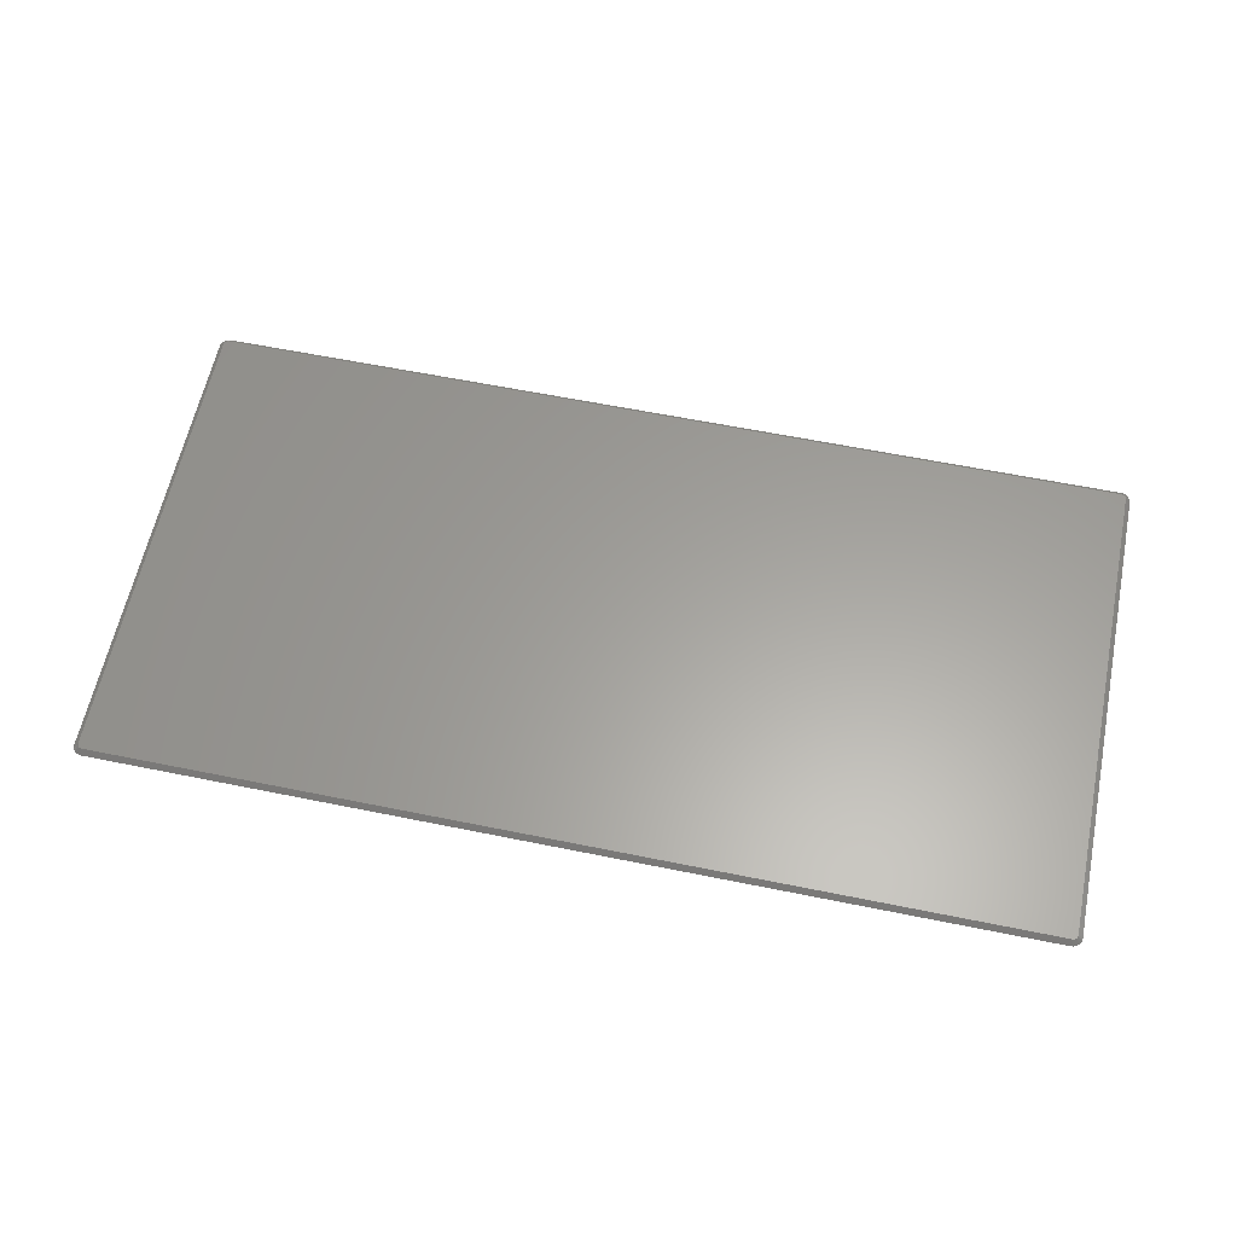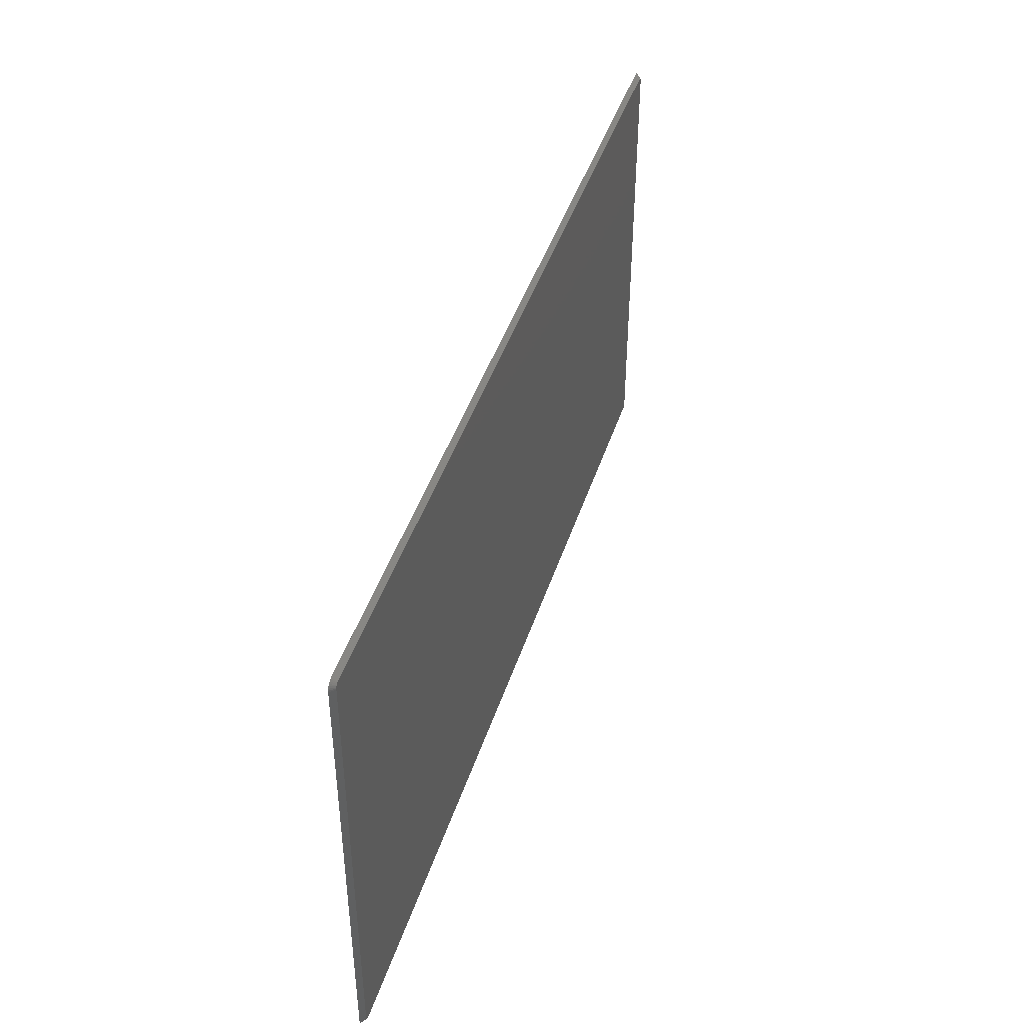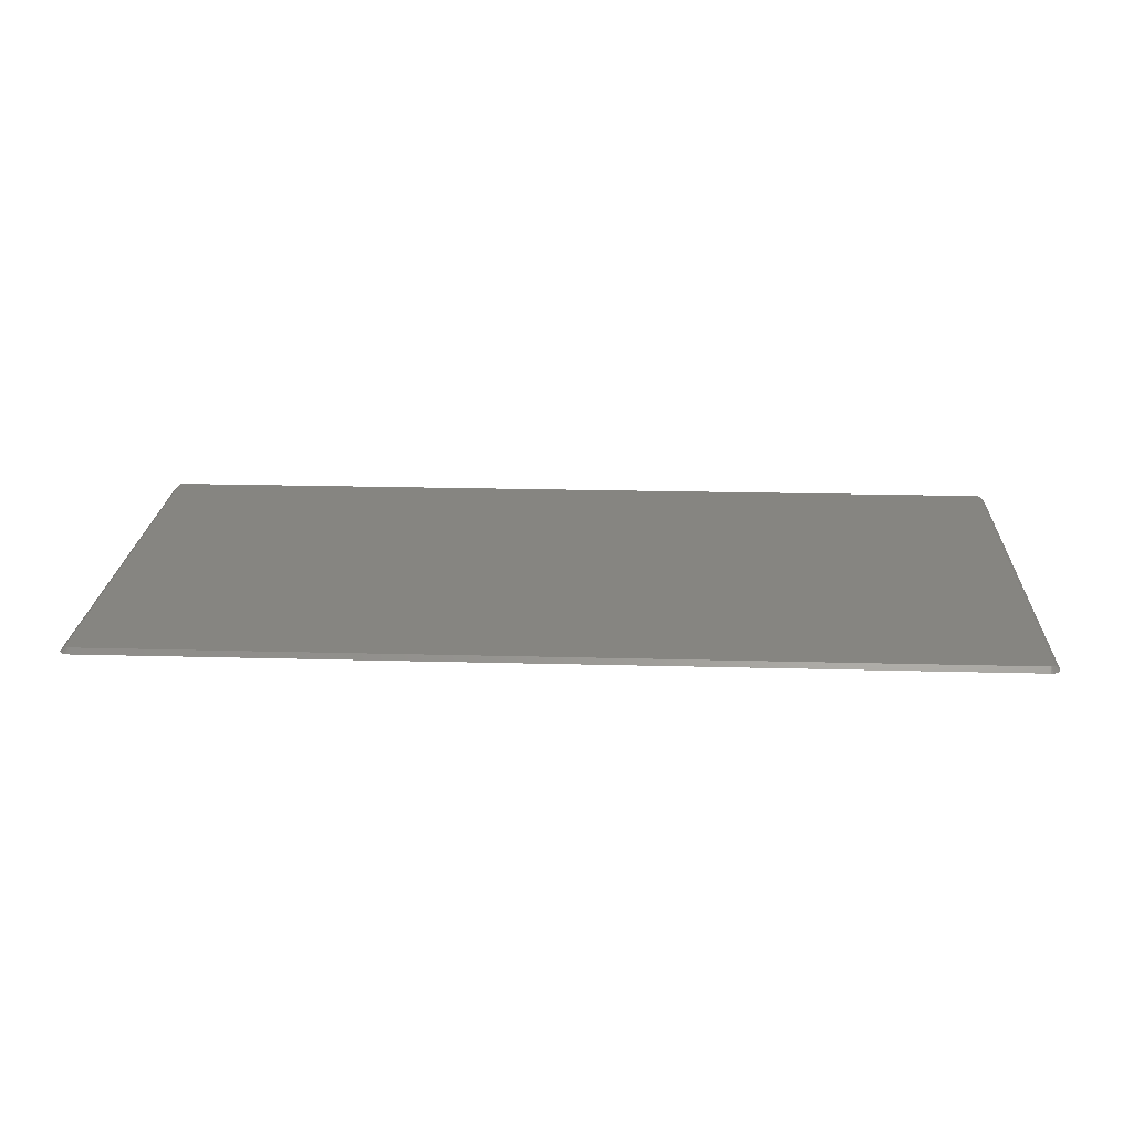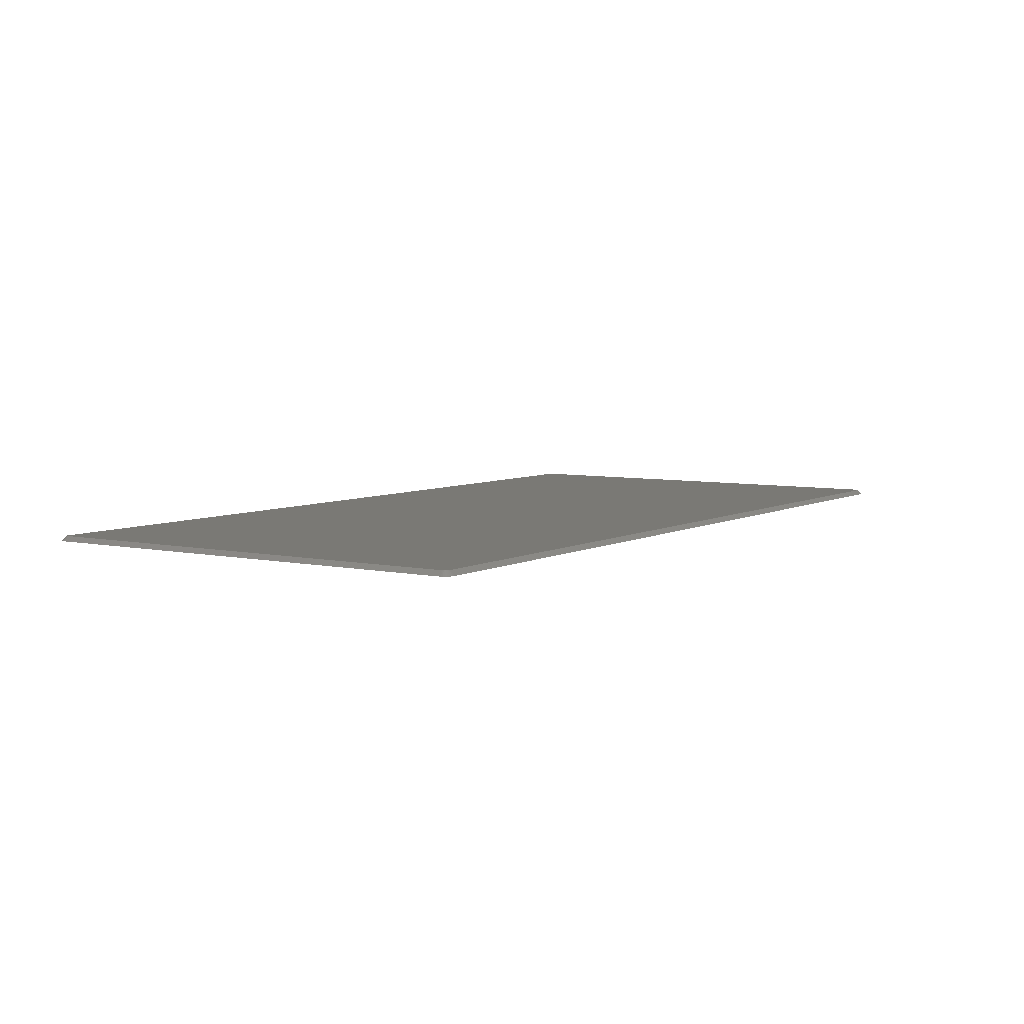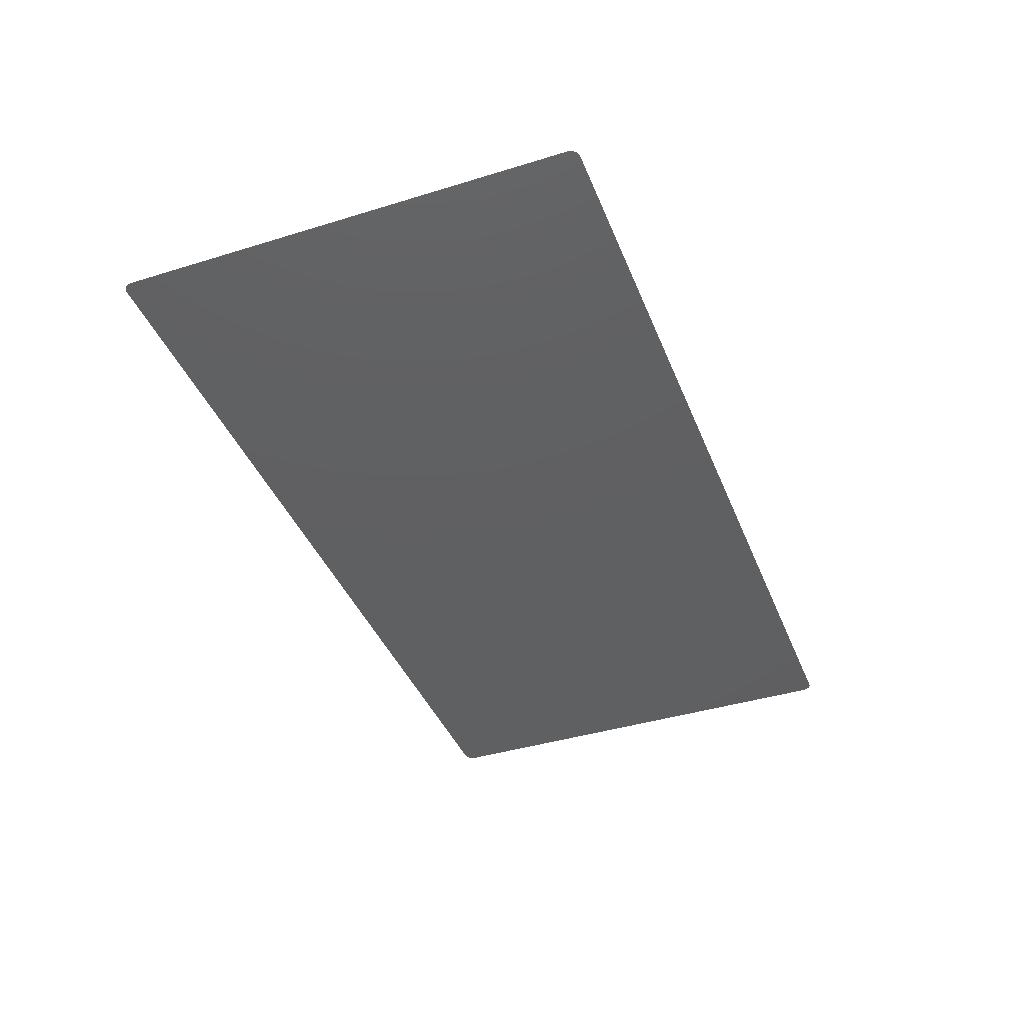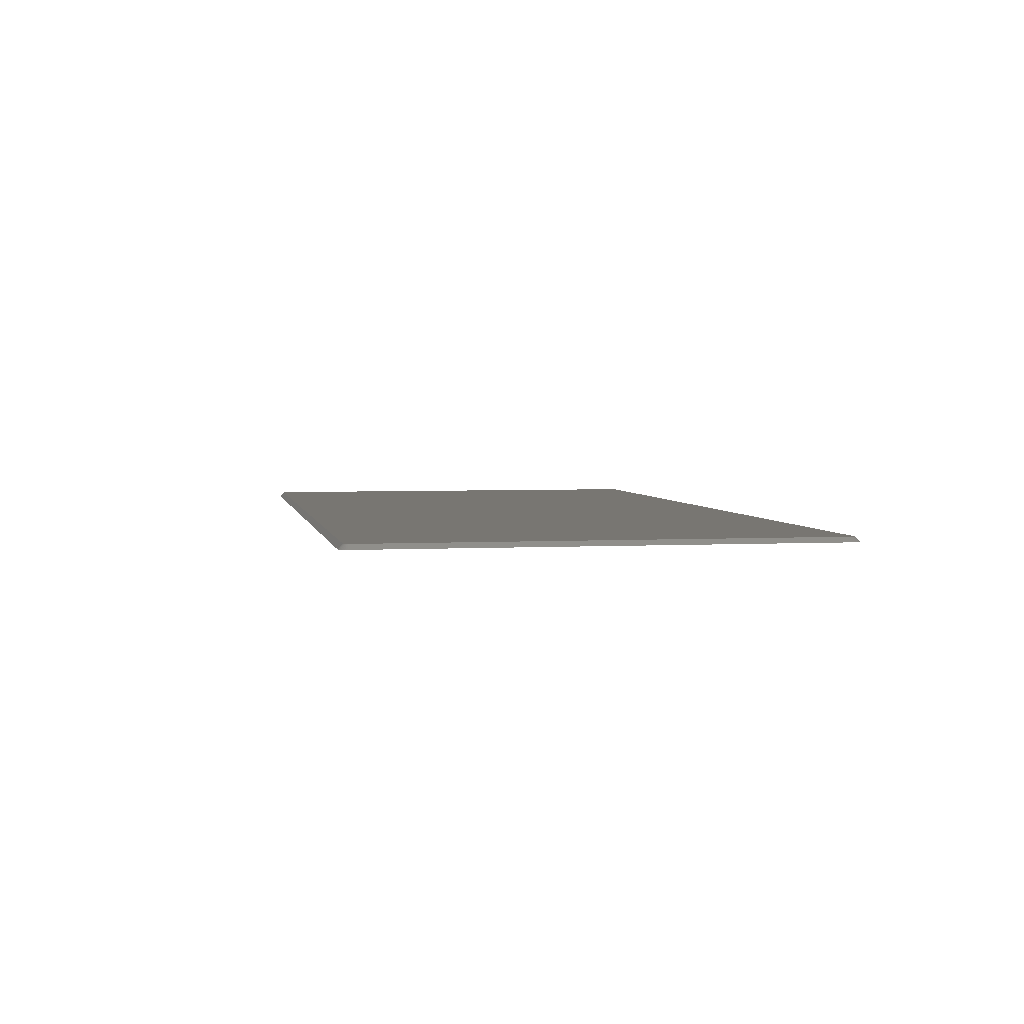
<metadata>
{"format":"stl","ext":"stl","renderer":"f3d","projection":"perspective","resolution":1024,"background":"white","views":[{"elev":61.2,"azim":11.7,"up":"+Z"},{"elev":43.6,"azim":-72.6,"up":"+Y"},{"elev":21.5,"azim":-177.3,"up":"+Z"},{"elev":5.9,"azim":-56.7,"up":"+Z"},{"elev":-40.5,"azim":-69.3,"up":"+Z"},{"elev":3.5,"azim":79.4,"up":"+Z"}]}
</metadata>
<code>
# stl→obj: 72 verts, 140 faces
v 0.7342 0.3829 0.007812
v -0.7386 0.3816 0.007812
v 0.7358 0.3827 0.007812
v -0.7342 0.3829 0.007812
v -0.7422 0.3749 0.007812
v 0.742 0.3765 0.007812
v -0.742 0.3765 0.007812
v 0.7422 0.3749 0.007812
v -0.7358 0.3827 0.007812
v -0.7373 0.3823 0.007812
v -0.7399 0.3806 0.007812
v -0.7408 0.3793 0.007812
v 0.7373 0.3823 0.007812
v 0.7386 0.3816 0.007812
v 0.7399 0.3806 0.007812
v 0.7408 0.3793 0.007812
v -0.7416 0.378 0.007812
v 0.7416 0.378 0.007812
v 0.7422 -0.3672 0.007812
v -0.742 -0.3687 0.007812
v 0.742 -0.3687 0.007812
v -0.7416 -0.3702 0.007812
v 0.7416 -0.3702 0.007812
v -0.7408 -0.3716 0.007812
v 0.7408 -0.3716 0.007812
v -0.7399 -0.3728 0.007812
v -0.7386 -0.3738 0.007812
v 0.7399 -0.3728 0.007812
v -0.7373 -0.3746 0.007812
v -0.7358 -0.375 0.007812
v 0.7342 -0.3752 0.007812
v 0.7358 -0.375 0.007812
v 0.7386 -0.3738 0.007812
v 0.7373 -0.3746 0.007812
v -0.7342 -0.3752 0.007812
v -0.7422 -0.3672 0.007812
v -0.7373 -0.3827 0
v 0.7403 -0.3818 0
v -0.7342 -0.383 0
v 0.7342 -0.383 0
v -0.7473 0.3837 0
v -0.7454 0.3861 0
v 0.7454 0.3861 0
v 0.7473 0.3837 0
v -0.7488 0.381 0
v 0.7488 0.381 0
v 0.7473 -0.376 0
v -0.7473 -0.376 0
v 0.7488 -0.3732 0
v -0.7454 -0.3784 0
v 0.7454 -0.3784 0
v -0.743 -0.3803 0
v 0.743 -0.3803 0
v -0.7403 -0.3818 0
v 0.7373 -0.3827 0
v 0.743 0.388 0
v -0.743 0.388 0
v -0.7403 0.3895 0
v -0.7373 0.3904 0
v -0.7342 0.3907 0
v 0.7342 0.3907 0
v 0.7373 0.3904 0
v 0.7403 0.3895 0
v -0.7488 -0.3732 0
v -0.7497 -0.3703 0
v 0.7497 -0.3703 0
v -0.75 -0.3672 0
v 0.75 -0.3672 0
v -0.75 0.3749 0
v 0.75 0.3749 0
v -0.7497 0.378 0
v 0.7497 0.378 0
f 1 2 3
f 1 4 2
f 5 6 7
f 5 8 6
f 4 9 2
f 2 9 10
f 3 2 11
f 11 12 3
f 12 13 3
f 12 14 13
f 12 15 14
f 15 12 16
f 12 17 16
f 16 17 18
f 17 7 18
f 18 7 6
f 19 20 21
f 20 22 21
f 21 22 23
f 22 24 23
f 23 24 25
f 24 26 25
f 25 26 27
f 25 27 28
f 28 27 29
f 28 29 30
f 31 32 33
f 33 32 34
f 35 31 33
f 35 33 28
f 35 28 30
f 36 20 19
f 36 19 8
f 36 8 5
f 37 38 39
f 38 40 39
f 41 42 43
f 44 41 43
f 45 41 44
f 46 45 44
f 47 48 49
f 50 48 47
f 51 50 47
f 52 50 51
f 53 52 51
f 53 54 52
f 37 54 53
f 38 37 53
f 38 55 40
f 56 43 42
f 56 42 57
f 56 57 58
f 56 58 59
f 56 59 60
f 56 60 61
f 56 61 62
f 56 62 63
f 48 64 49
f 49 64 65
f 49 65 66
f 66 65 67
f 66 67 68
f 68 67 69
f 68 69 70
f 70 69 71
f 70 71 72
f 72 71 45
f 72 45 46
f 5 7 69
f 7 71 69
f 60 59 4
f 59 9 4
f 59 58 10
f 9 59 10
f 57 42 2
f 2 58 57
f 10 58 2
f 41 45 17
f 12 41 17
f 12 11 41
f 7 45 71
f 17 45 7
f 11 2 42
f 42 41 11
f 1 61 4
f 4 61 60
f 1 3 61
f 3 62 61
f 70 72 8
f 72 6 8
f 72 46 18
f 6 72 18
f 44 43 16
f 16 46 44
f 18 46 16
f 56 63 13
f 14 56 13
f 14 15 56
f 3 63 62
f 13 63 3
f 15 16 43
f 43 56 15
f 19 68 8
f 8 68 70
f 19 21 68
f 21 66 68
f 40 55 31
f 55 32 31
f 55 38 34
f 32 55 34
f 53 51 33
f 33 38 53
f 34 38 33
f 47 49 23
f 25 47 23
f 25 28 47
f 21 49 66
f 23 49 21
f 28 33 51
f 51 47 28
f 35 39 31
f 31 39 40
f 35 30 39
f 30 37 39
f 67 65 36
f 65 20 36
f 65 64 22
f 20 65 22
f 48 50 24
f 24 64 48
f 22 64 24
f 52 54 29
f 27 52 29
f 27 26 52
f 30 54 37
f 29 54 30
f 26 24 50
f 50 52 26
f 5 69 36
f 36 69 67

</code>
